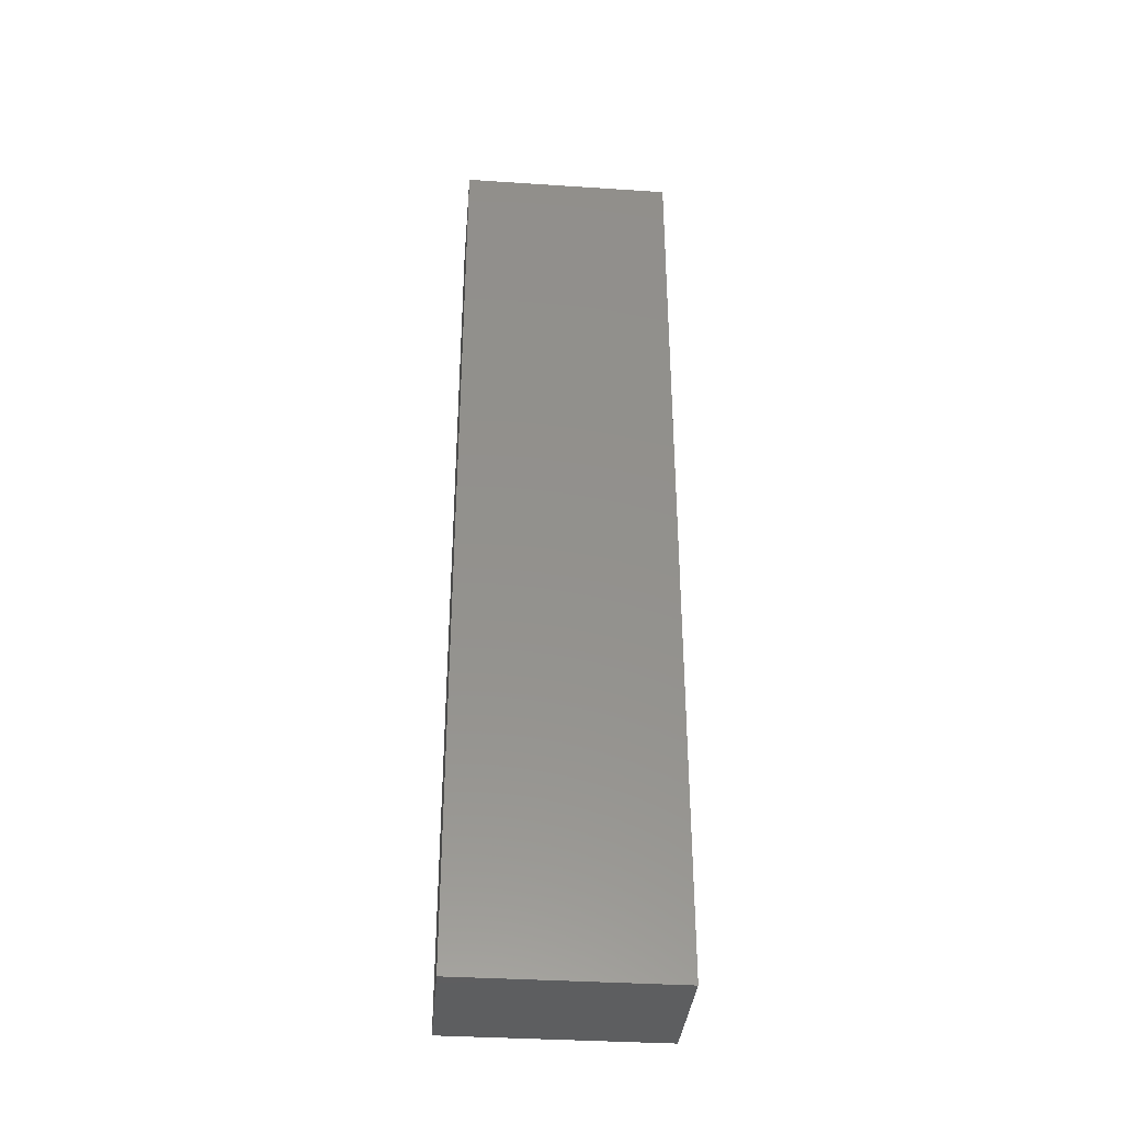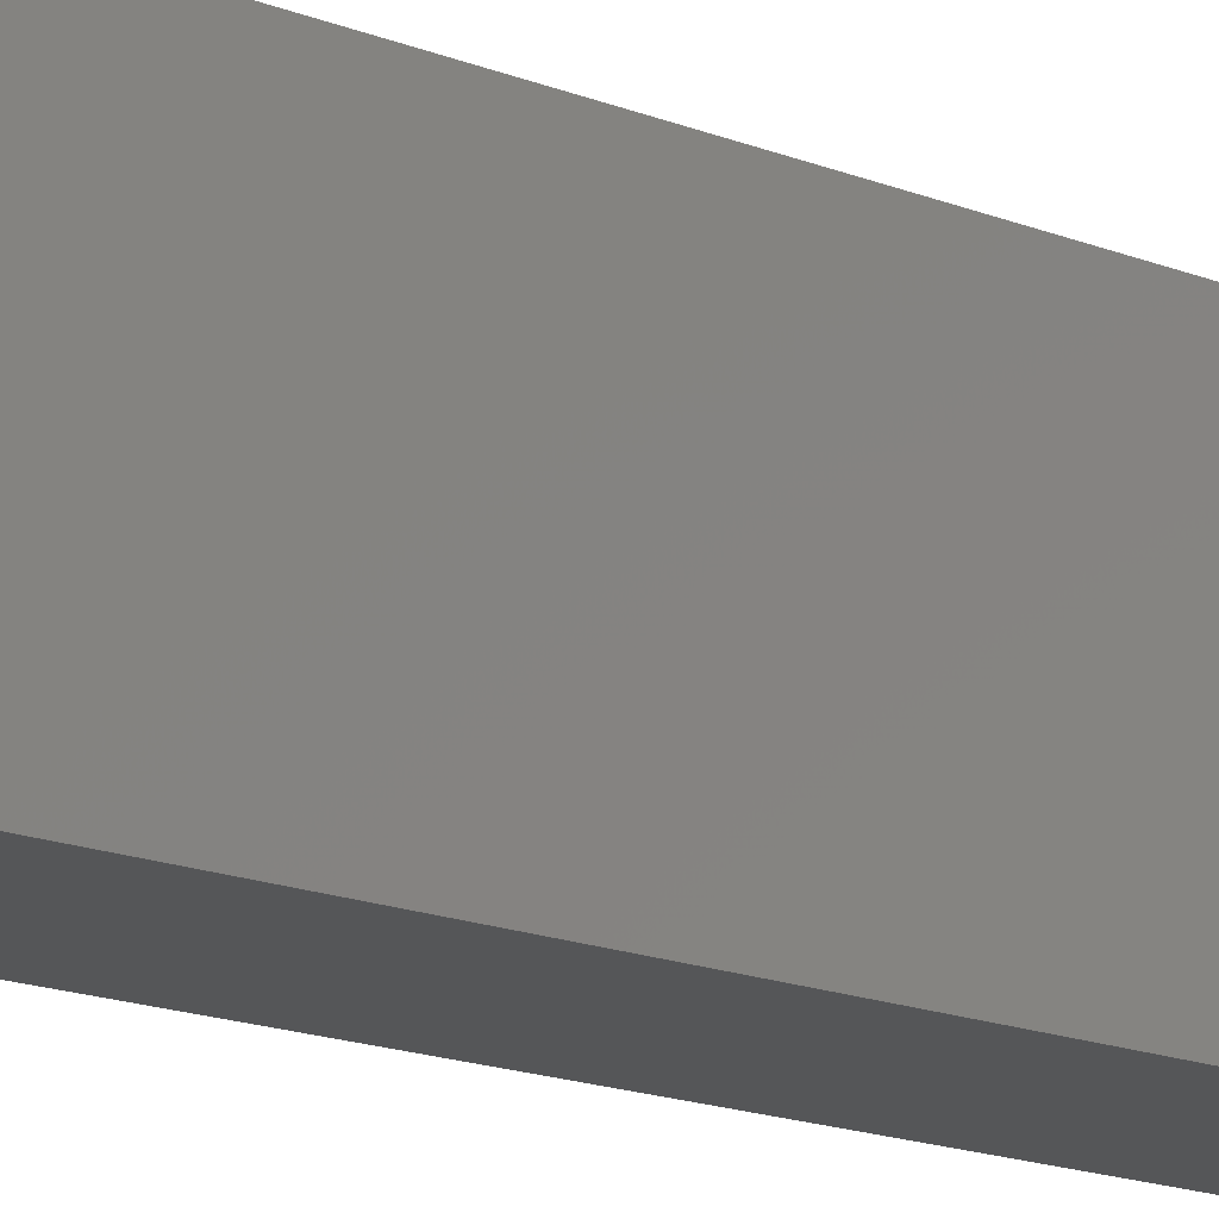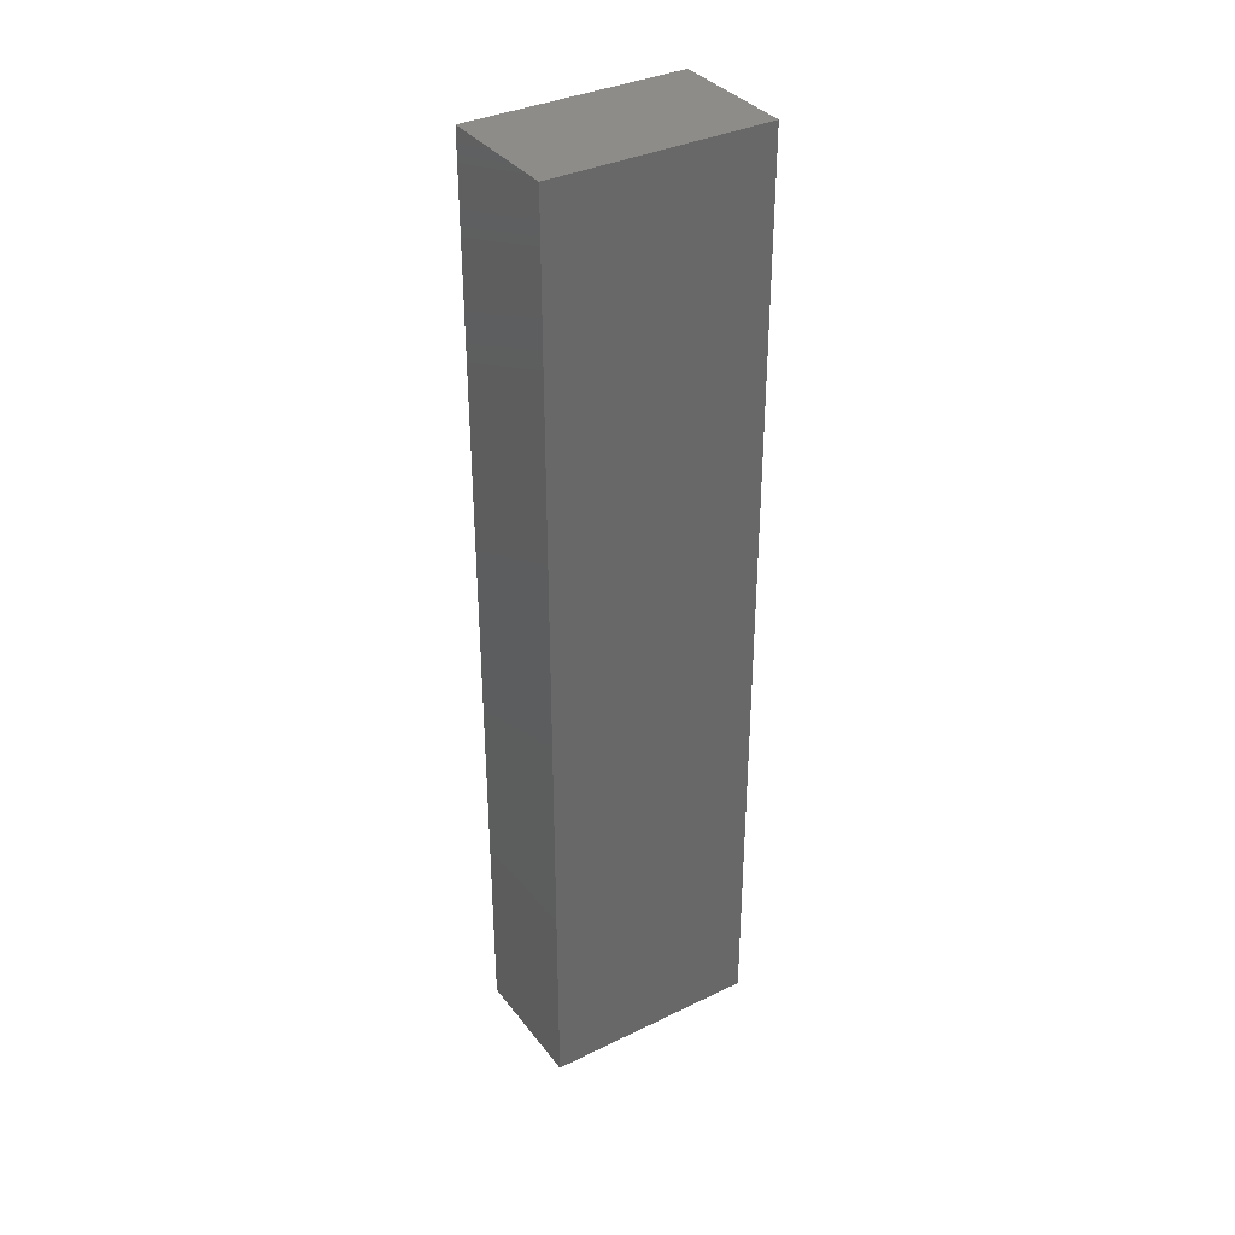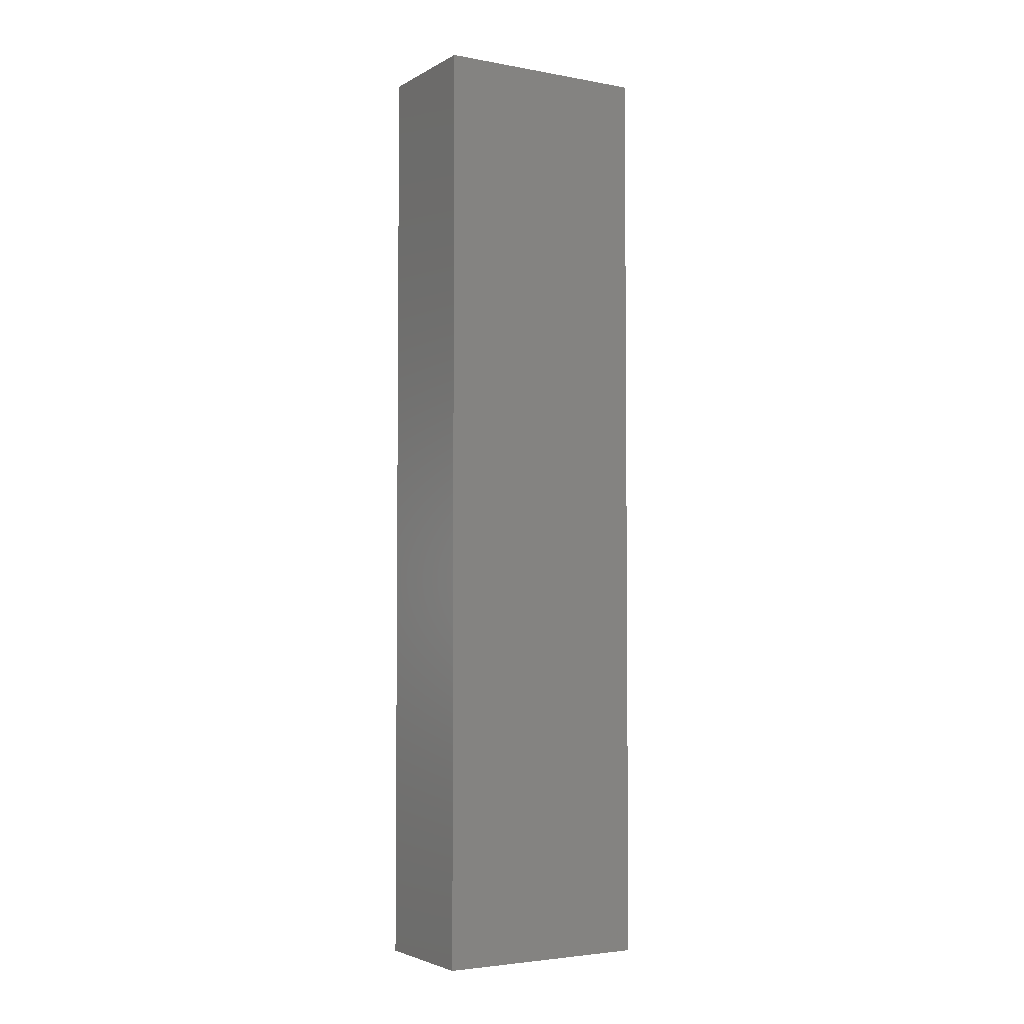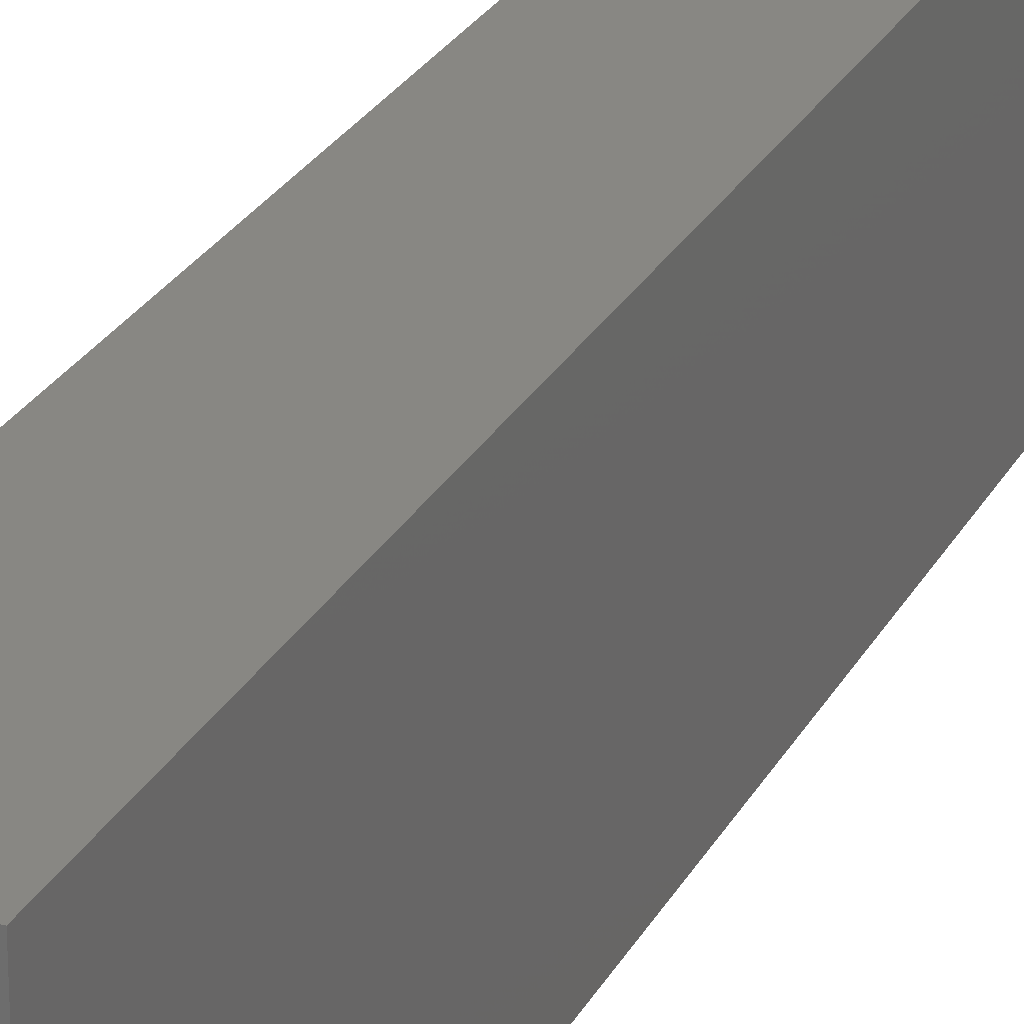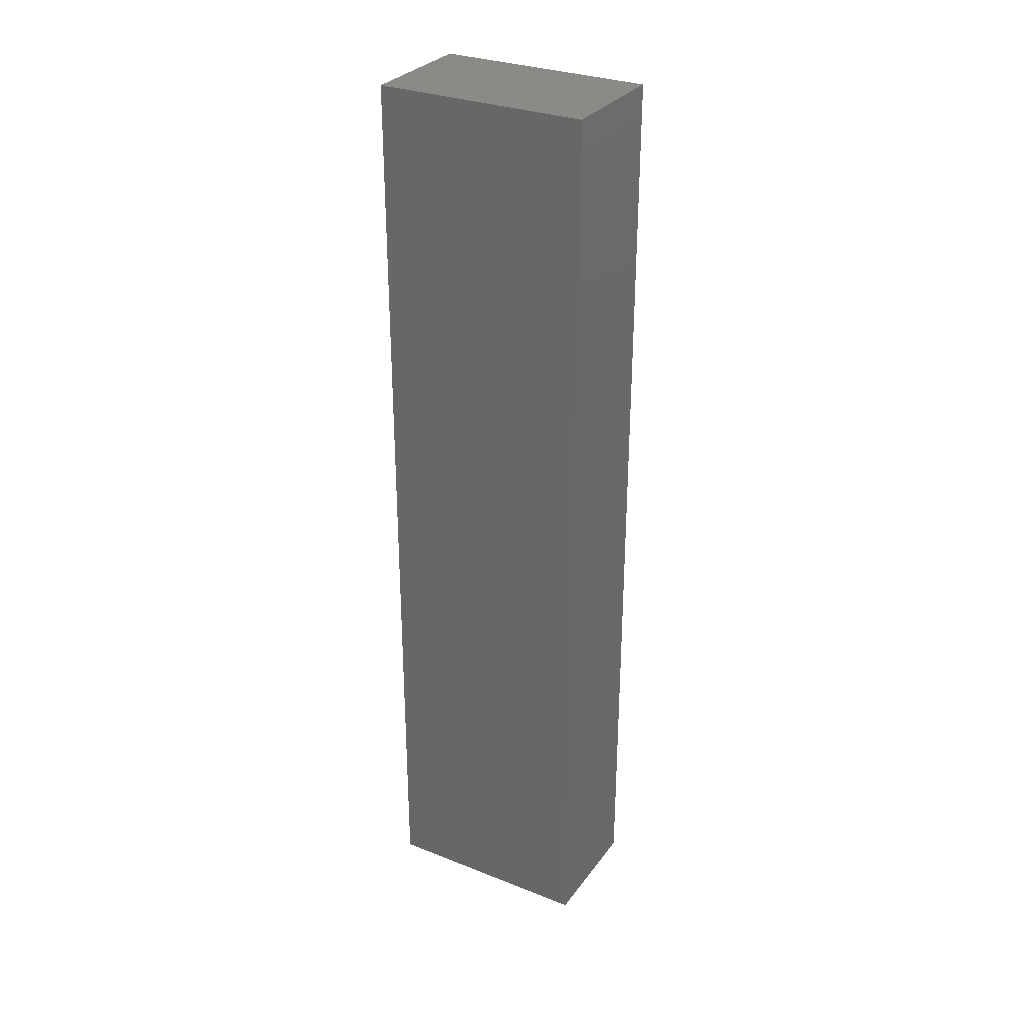
<metadata>
{"format":"stl","ext":"stl","renderer":"f3d","projection":"perspective","resolution":1024,"background":"white","views":[{"elev":-36.0,"azim":-94.9,"up":"+Z"},{"elev":-15.2,"azim":-131.6,"up":"+Y"},{"elev":35.8,"azim":57.5,"up":"+Z"},{"elev":-3.6,"azim":-120.9,"up":"+Z"},{"elev":24.8,"azim":21.8,"up":"+Y"},{"elev":30.3,"azim":-60.3,"up":"+Z"}]}
</metadata>
<code>
# stl→obj: 8 verts, 12 faces
v 14.2 5.612 2.62
v 14.2 5.012 2.62
v 14.55 5.012 2.62
v 14.55 5.612 2.62
v 14.55 5.012 0
v 14.2 5.012 0
v 14.2 5.612 0
v 14.55 5.612 0
f 1 2 3
f 3 4 1
f 5 6 7
f 7 8 5
f 4 8 7
f 7 1 4
f 1 7 6
f 6 2 1
f 2 6 5
f 5 3 2
f 3 5 8
f 8 4 3

</code>
